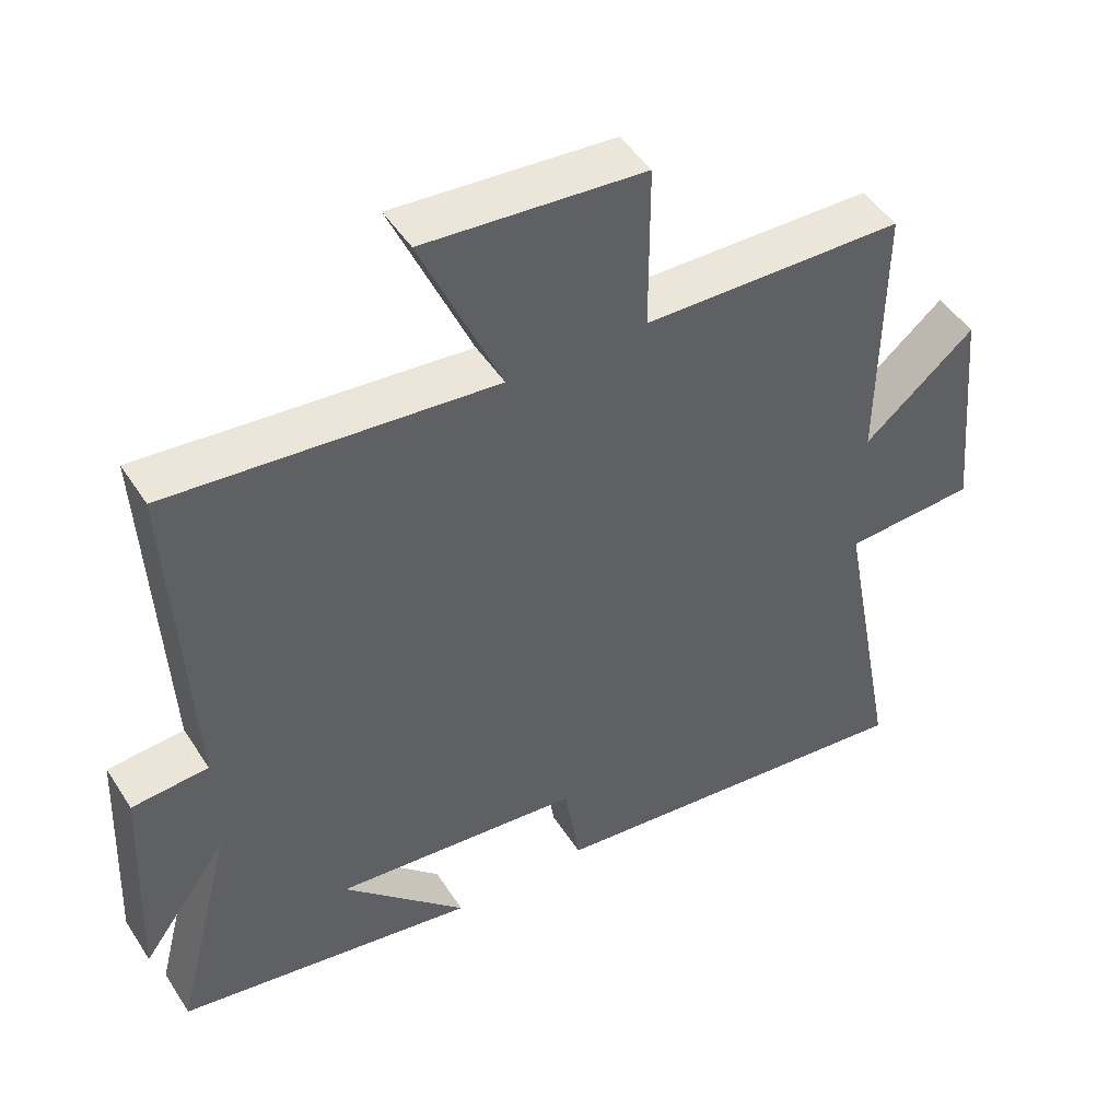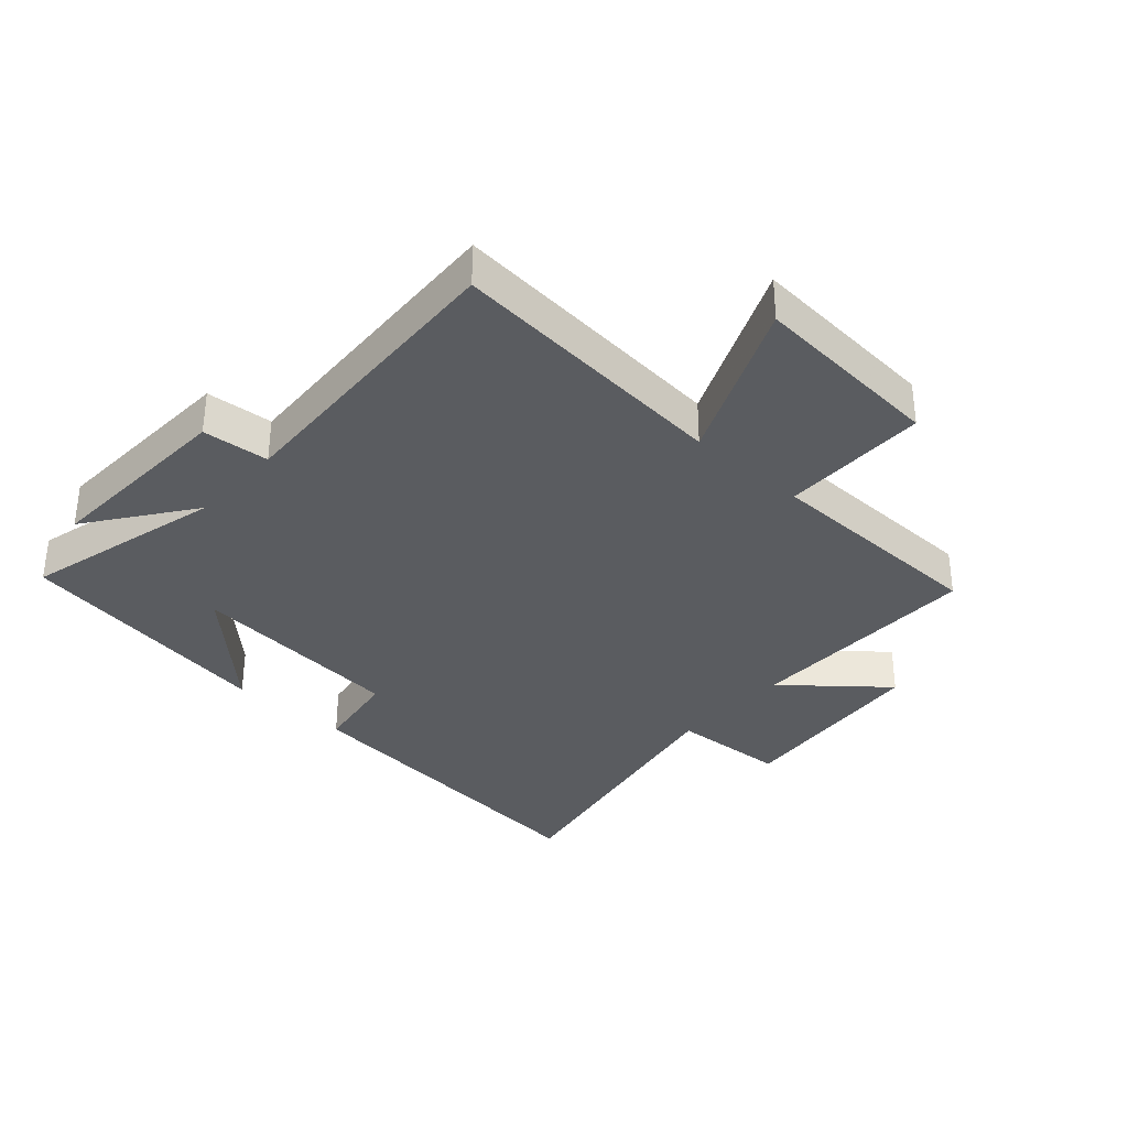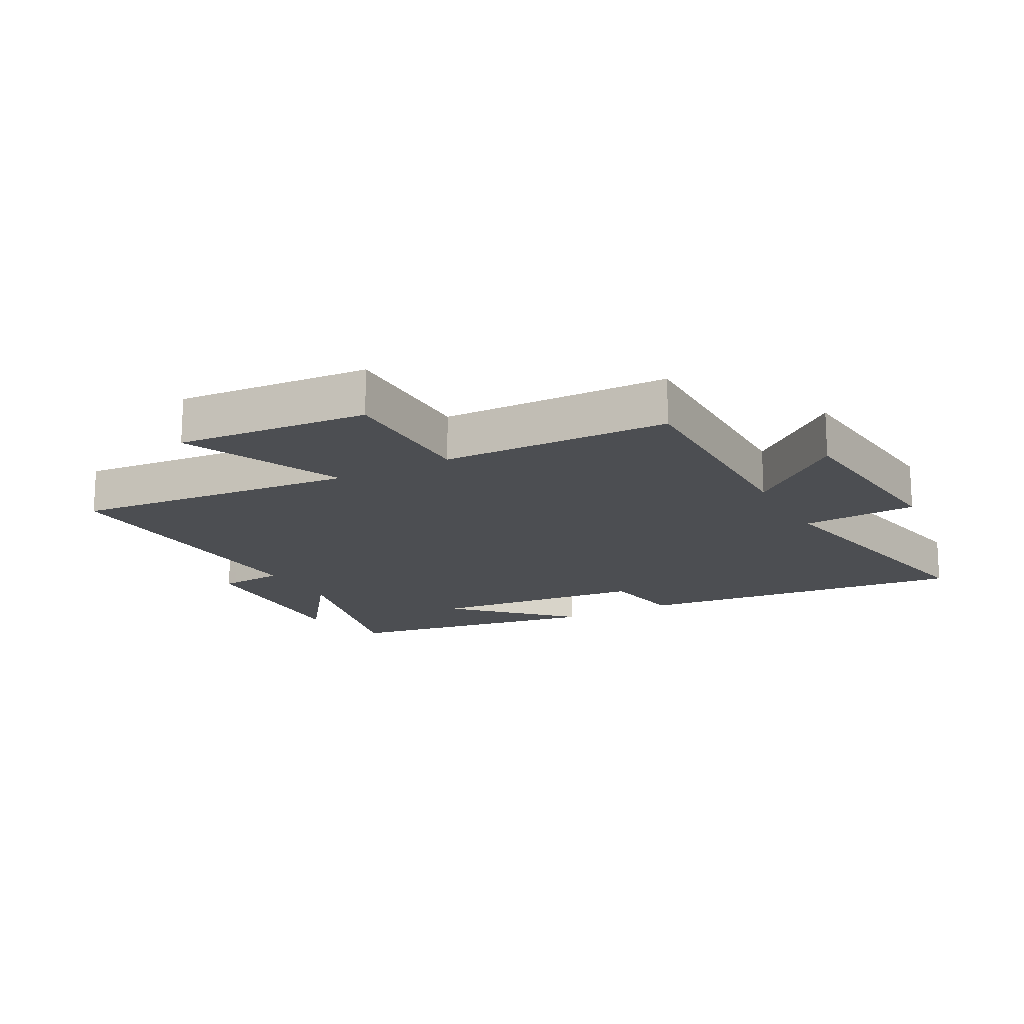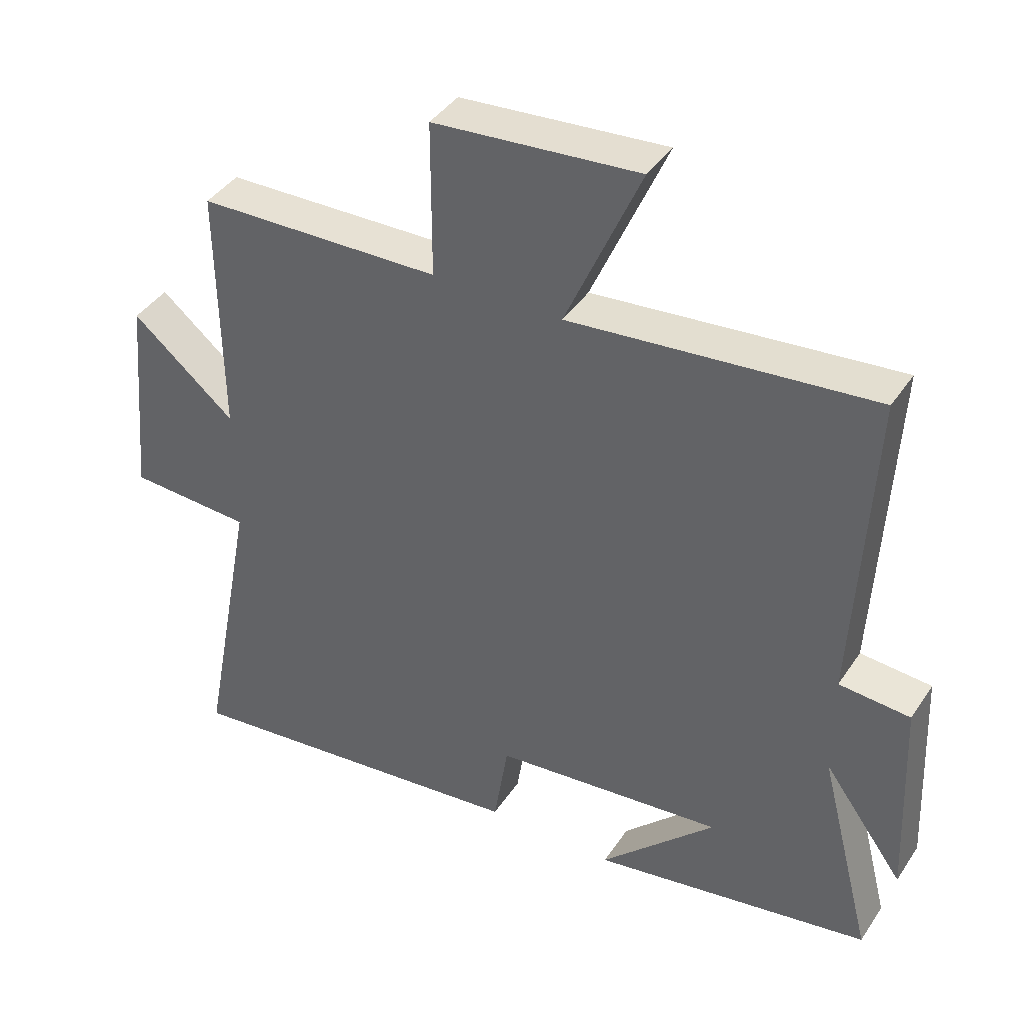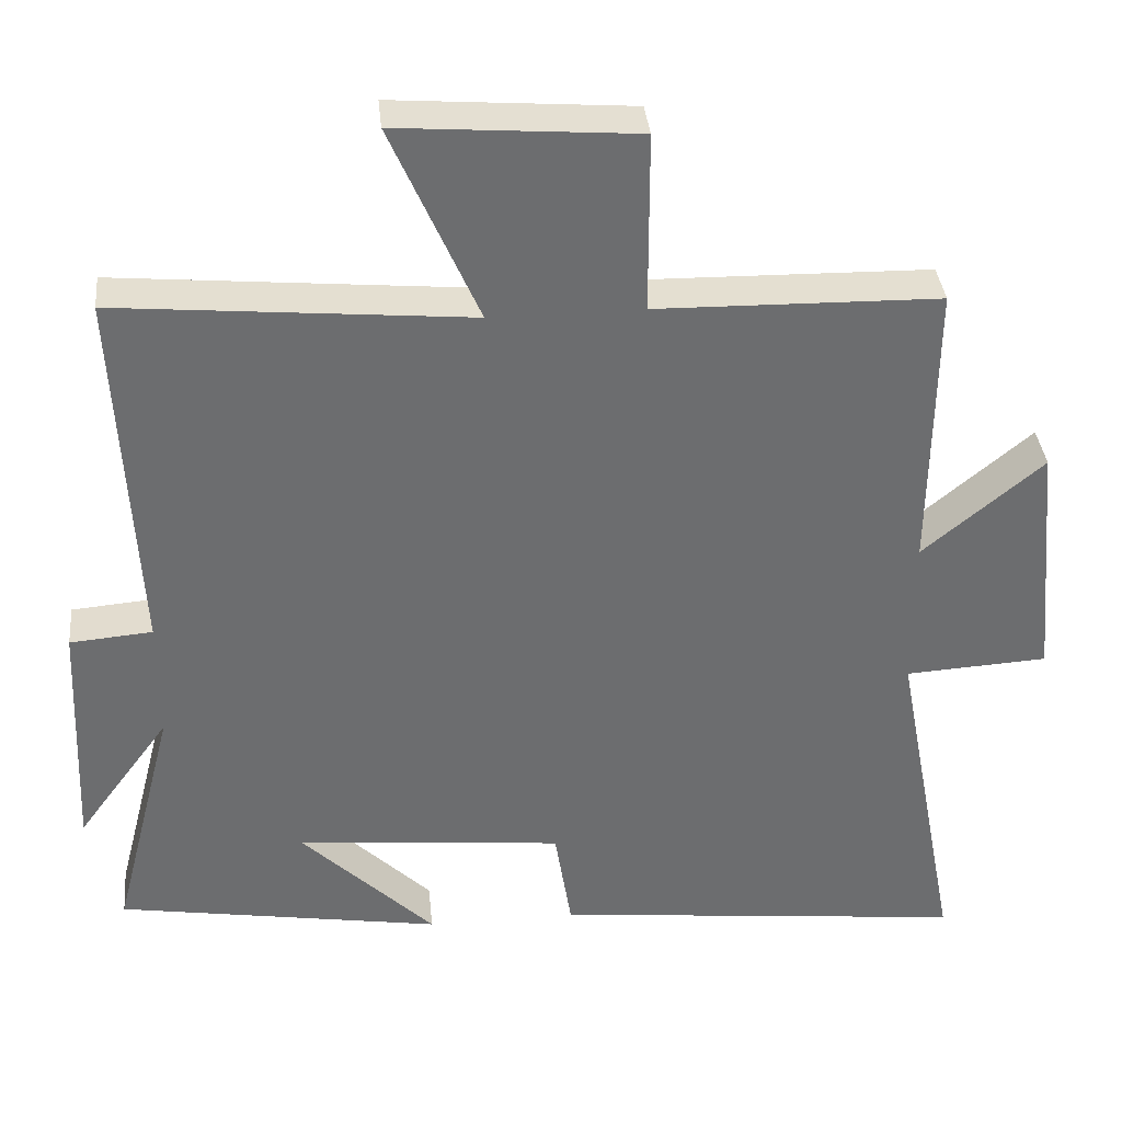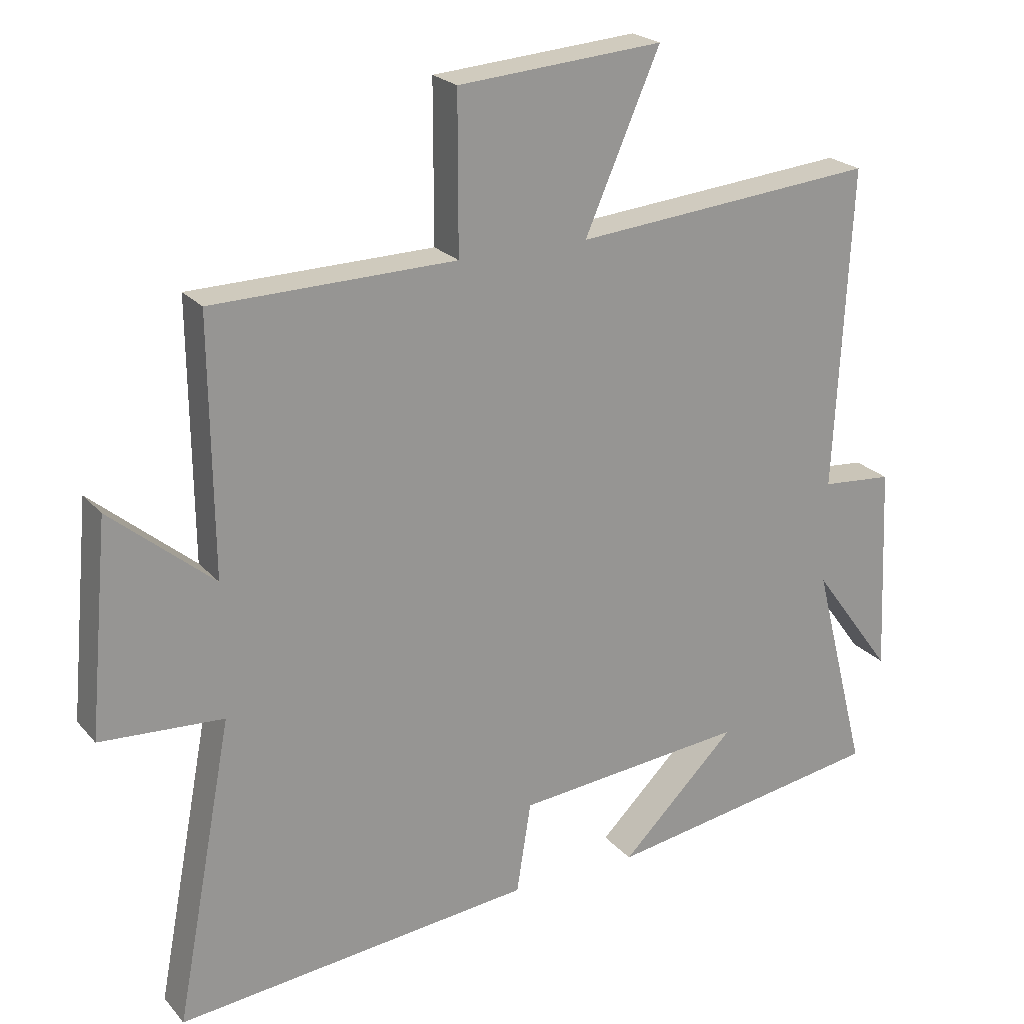
<metadata>
{"format":"obj","ext":"obj","renderer":"f3d","projection":"perspective","resolution":1024,"background":"white","views":[{"elev":47.5,"azim":-31.2,"up":"+Z"},{"elev":-34.4,"azim":-41.9,"up":"+Y"},{"elev":-16.7,"azim":28.4,"up":"+Y"},{"elev":40.6,"azim":-149.5,"up":"+Z"},{"elev":36.5,"azim":-5.7,"up":"+Z"},{"elev":22.4,"azim":150.7,"up":"+Z"}]}
</metadata>
<code>
v -0.582 0.07 -0.43
v -0.5 0.07 -0.107
v -0.622 0.07 -0.274
v -0.608 0.07 0.044
v -0.5 0.07 0.053
v -0.525 0.07 0.542
v -0.064 0.07 0.5
v -0.178 0.07 0.761
v 0.134 0.07 0.737
v 0.134 0.07 0.5
v 0.504 0.07 0.493
v 0.5 0.07 0.108
v 0.657 0.07 0.239
v 0.687 0.07 -0.085
v 0.5 0.07 -0.096
v 0.587 0.07 -0.557
v 0.043 0.07 -0.5
v 0.021 0.07 -0.361
v -0.331 0.07 -0.327
v -0.155 0.07 -0.5
v -0.582 0 -0.43
v -0.5 0 -0.107
v -0.622 0 -0.274
v -0.608 0 0.044
v -0.5 0 0.053
v -0.525 0 0.542
v -0.064 0 0.5
v -0.178 0 0.761
v 0.134 0 0.737
v 0.134 0 0.5
v 0.504 0 0.493
v 0.5 0 0.108
v 0.657 0 0.239
v 0.687 0 -0.085
v 0.5 0 -0.096
v 0.587 0 -0.557
v 0.043 0 -0.5
v 0.021 0 -0.361
v -0.331 0 -0.327
v -0.155 0 -0.5
f 19 20 1
f 15 16 17 18
f 15 18 19
f 12 13 14 15
f 12 15 19
f 19 1 2
f 12 19 2
f 11 12 2
f 10 11 2
f 7 8 9 10
f 5 6 7
f 5 7 10 2
f 2 3 4 5
f 21 40 39
f 38 37 36 35
f 39 38 35
f 35 34 33 32
f 39 35 32
f 22 21 39
f 22 39 32
f 22 32 31
f 22 31 30
f 30 29 28 27
f 27 26 25
f 22 30 27 25
f 25 24 23 22
f 1 21 22 2
f 2 22 23 3
f 3 23 24 4
f 4 24 25 5
f 5 25 26 6
f 6 26 27 7
f 7 27 28 8
f 8 28 29 9
f 9 29 30 10
f 10 30 31 11
f 11 31 32 12
f 12 32 33 13
f 13 33 34 14
f 14 34 35 15
f 15 35 36 16
f 16 36 37 17
f 17 37 38 18
f 18 38 39 19
f 19 39 40 20
f 20 40 21 1

</code>
